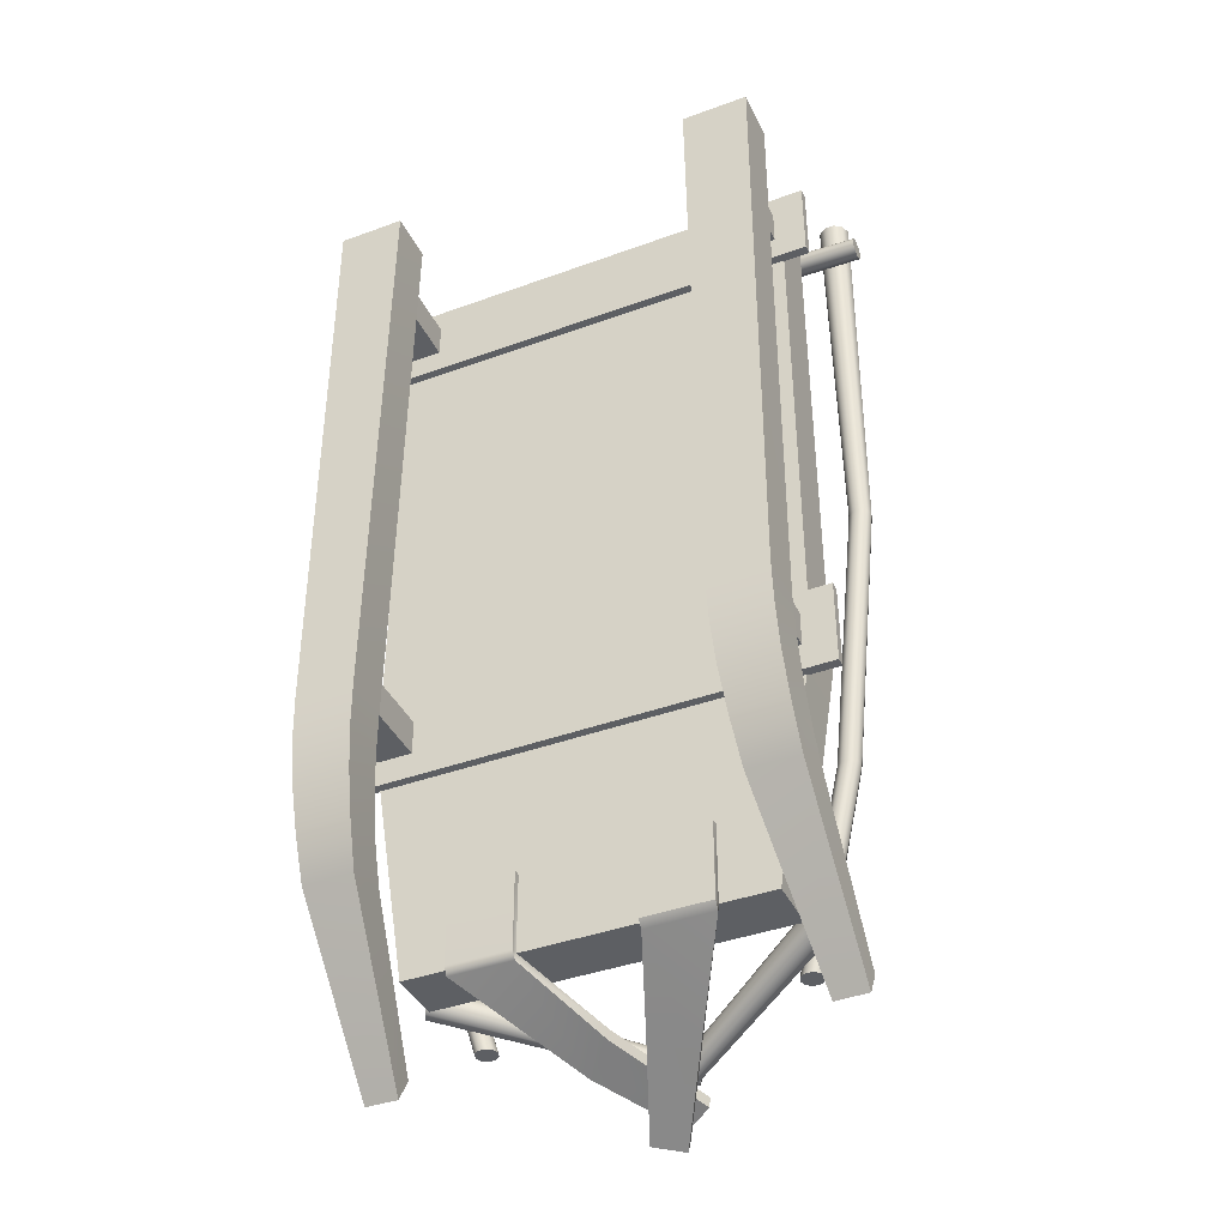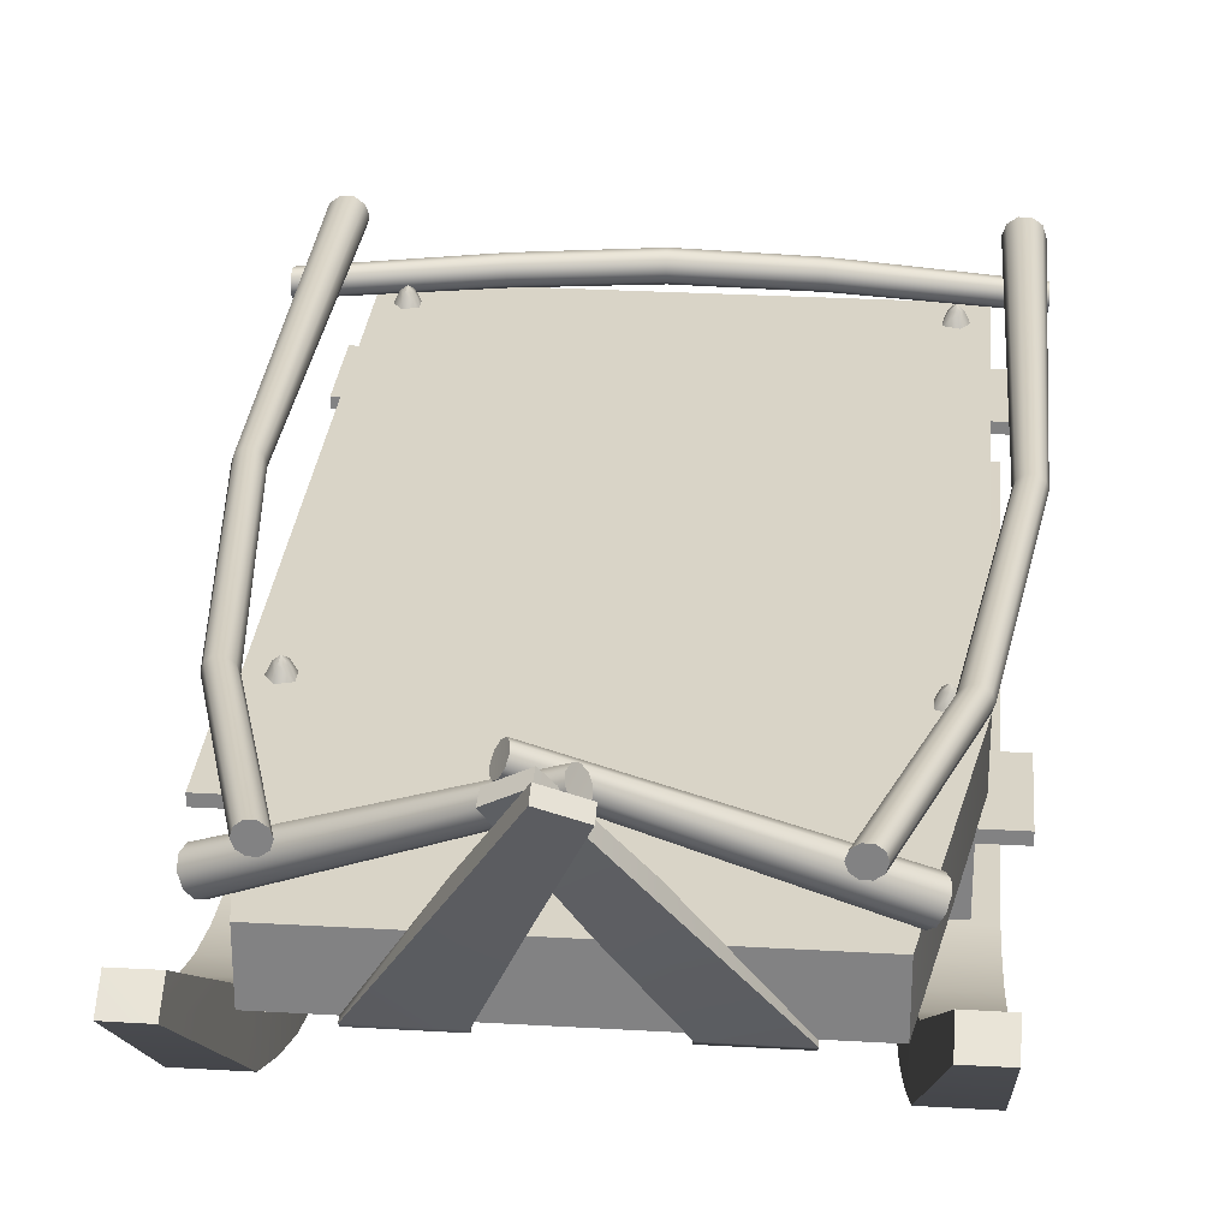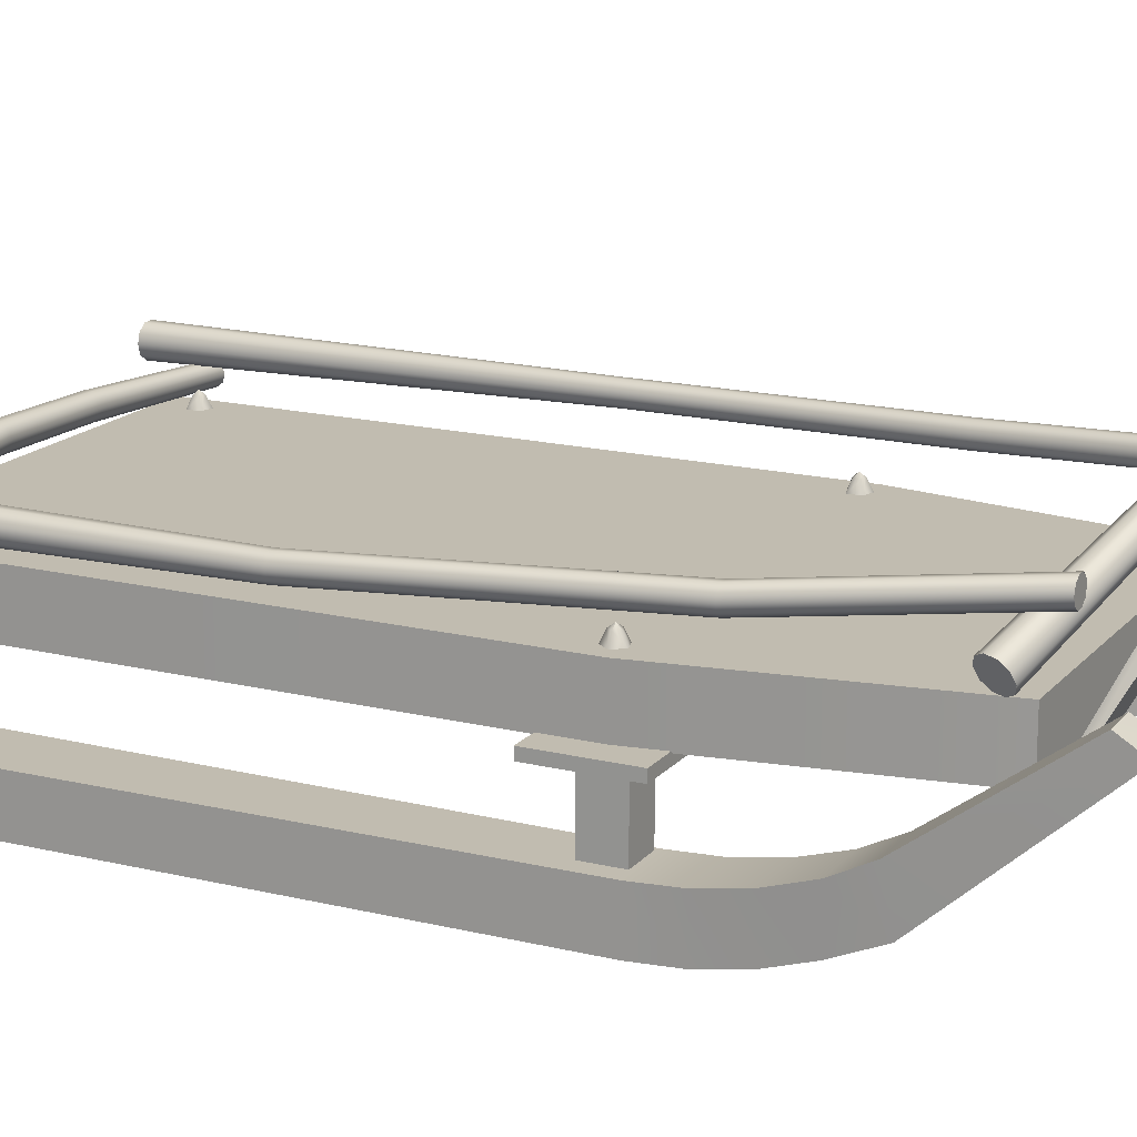
<metadata>
{"format":"obj","ext":"obj","renderer":"f3d","projection":"perspective","resolution":1024,"background":"white","views":[{"elev":-40.3,"azim":24.2,"up":"+Z"},{"elev":28.5,"azim":-175.0,"up":"+Y"},{"elev":16.6,"azim":116.6,"up":"+Y"}]}
</metadata>
<code>
g default
v -60.37 54.09 18.86
v -59.02 55.06 18.86
v -57.37 55.05 18.86
v -56.03 54.07 18.86
v -55.53 52.5 18.86
v -56.05 50.92 18.86
v -57.39 49.96 18.86
v -59.05 49.97 18.86
v -60.38 50.95 18.86
v -60.88 52.52 18.86
v -61.21 54.17 114.4
v -59.34 55.51 114.4
v -57.04 55.5 114.4
v -55.18 54.14 114.4
v -54.48 51.95 114.4
v -55.2 49.76 114.4
v -57.07 48.41 114.4
v -59.38 48.43 114.4
v -61.23 49.79 114.4
v -61.93 51.98 114.4
v -58.21 51.96 114.4
v -52.45 56.22 -47.16
v -51.1 57.19 -47.16
v -49.45 57.18 -47.16
v -48.11 56.2 -47.16
v -47.61 54.62 -47.16
v -48.13 53.05 -47.16
v -49.47 52.08 -47.16
v -51.13 52.09 -47.16
v -52.46 53.07 -47.16
v -52.96 54.65 -47.16
v -39.83 60.31 -92.99
v -38.48 61.27 -92.99
v -37.67 58.72 -92.99
v -36.83 61.27 -92.99
v -35.49 60.29 -92.99
v -34.99 58.71 -92.99
v -35.51 57.14 -92.99
v -36.85 56.17 -92.99
v -38.51 56.18 -92.99
v -39.84 57.16 -92.99
v -40.34 58.74 -92.99
v 3.288 75.82 -100.8
v 3.368 76.53 -99.26
v 3.927 76.32 -97.72
v 4.751 75.3 -96.71
v 5.526 73.84 -96.64
v 5.954 72.5 -97.51
v 5.874 71.8 -99.01
v 5.315 72 -100.6
v 4.491 73.03 -101.6
v 3.716 74.49 -101.6
v -47.84 50.44 -86.46
v -47.73 51.42 -84.38
v -46.95 51.14 -82.23
v -45.81 49.71 -80.83
v -44.73 47.68 -80.73
v -44.13 45.82 -81.95
v -44.24 44.84 -84.03
v -45.02 45.12 -86.18
v -46.17 46.55 -87.57
v -47.25 48.58 -87.68
v -45.99 48.13 -84.2
v 4.578 74.14 -99.12
v 62.52 47.01 102
v 62.52 47.98 100.7
v 62.52 47.98 99.04
v 62.52 47.01 97.7
v 62.51 45.43 97.19
v 62.5 43.86 97.7
v 62.5 42.89 99.04
v 62.5 42.89 100.7
v 62.5 43.86 102
v 62.51 45.43 102.5
v -62.5 47.46 105.8
v -62.5 48.39 104.5
v -62.5 48.39 102.9
v -62.5 47.46 101.6
v -62.51 45.96 101.1
v -62.52 44.45 101.6
v -62.52 43.52 102.9
v -62.52 43.52 104.5
v -62.52 44.45 105.8
v -62.51 45.96 106.3
v -62.51 45.96 103.7
v 26.95 49.08 106.1
v 0.6257 49.95 108.5
v -25.76 49.43 108
v -25.76 50.48 106.5
v 0.632 51.06 106.9
v 26.97 50.15 104.7
v -25.67 50.49 104.7
v 0.6725 51.06 105
v 27.04 50.14 102.8
v -25.73 49.43 103.3
v 0.639 49.95 103.5
v 26.97 49.07 101.4
v -25.81 47.71 102.7
v 0.5927 48.15 102.9
v 26.9 47.35 100.8
v -25.79 46.01 103.3
v 0.6077 46.35 103.5
v 26.95 45.61 101.4
v -25.79 44.96 104.7
v 0.6028 45.23 105
v 26.94 44.53 102.8
v -25.71 44.97 106.5
v 0.6384 45.23 106.9
v 27.01 44.53 104.6
v -25.78 46.01 108
v 0.6011 46.35 108.5
v 26.92 45.61 106.1
v -25.82 47.71 108.5
v 0.5878 48.14 109
v 26.89 47.35 106.7
v 62.51 45.43 99.87
v -3.562 75.34 -106.1
v -3.526 76.36 -104.8
v -4.042 76.56 -103.3
v -4.911 75.86 -102
v -5.803 74.53 -101.6
v -6.376 73.08 -102.2
v -6.411 72.06 -103.5
v -5.896 71.86 -105
v -5.026 72.56 -106.2
v -4.135 73.89 -106.7
v 45.74 49.26 -87.37
v 45.79 50.68 -85.56
v 45.07 50.96 -83.38
v 43.86 49.99 -81.68
v 42.62 48.14 -81.1
v 41.83 46.11 -81.86
v 41.78 44.69 -83.67
v 42.49 44.41 -85.84
v 43.7 45.38 -87.54
v 44.94 47.23 -88.12
v 43.78 47.68 -84.61
v -4.947 74.2 -104.1
v -17.48 30.59 -90.92
v -32.72 30.59 -90.92
v 6.326 72.89 -107.9
v -0.2408 76.99 -109.7
v 6.18 73.94 -105
v -0.3862 78.04 -106.8
v -17.27 30.59 -89.3
v -32.51 30.59 -89.3
v -6.349 51.27 -100.8
v -13.92 58.98 -104
v -14.07 60.08 -100.9
v -6.502 52.38 -97.76
v -17.27 28.98 -89.3
v -32.51 28.98 -89.3
v -17.27 30.59 -70.6
v -32.51 30.59 -70.6
v -32.51 28.98 -70.6
v -17.27 28.98 -70.6
v 48.53 30.69 105.5
v 48.53 43.63 105.5
v 39.12 43.63 -89.34
v 39.12 30.69 -89.34
v 48.61 43.63 -30.47
v 48.61 30.69 -30.47
v -52.96 30.69 105.5
v -52.96 43.63 105.5
v -43.55 43.63 -89.34
v -43.55 30.69 -89.34
v -53.05 43.63 -30.47
v -53.05 30.69 -30.47
v 57.51 53.5 18.86
v 56.18 54.48 18.86
v 54.52 54.49 18.86
v 53.18 53.53 18.86
v 52.66 51.95 18.86
v 53.16 50.38 18.86
v 54.5 49.4 18.86
v 56.15 49.39 18.86
v 57.5 50.36 18.86
v 58.01 51.93 18.86
v 58.36 53.87 114.4
v 56.51 55.24 114.4
v 54.2 55.25 114.4
v 52.33 53.9 114.4
v 51.61 51.72 114.4
v 52.31 49.52 114.4
v 54.17 48.16 114.4
v 56.47 48.15 114.4
v 58.34 49.49 114.4
v 59.06 51.68 114.4
v 55.34 51.7 114.4
v 49.61 55.71 -47.16
v 48.28 56.69 -47.16
v 46.62 56.7 -47.16
v 45.28 55.73 -47.16
v 44.76 54.16 -47.16
v 45.26 52.58 -47.16
v 46.6 51.6 -47.16
v 48.25 51.6 -47.16
v 49.6 52.56 -47.16
v 50.12 54.13 -47.16
v 37.31 59.64 -93.1
v 35.97 60.62 -93.1
v 35.13 58.08 -93.1
v 34.32 60.63 -93.1
v 32.97 59.66 -93.1
v 32.45 58.09 -93.1
v 32.96 56.52 -93.1
v 34.29 55.54 -93.1
v 35.95 55.53 -93.1
v 37.29 56.5 -93.1
v 37.81 58.07 -93.1
v -56.34 0 111.2
v -40.21 0 111.2
v -56.34 11.82 111.2
v -40.21 11.82 111.2
v -56.25 45.62 -103.3
v -48.55 45.6 -103.2
v -48.56 42.05 -109.2
v -56.26 42.04 -109.2
v -55.71 12.35 -33.99
v -55.86 13.04 -44.28
v -56.07 15.02 -54.4
v -56.29 18.25 -64.2
v -56.46 22.57 -72.42
v -55.73 0.3251 -34.07
v -55.81 1.015 -44.38
v -55.94 3.02 -54.5
v -56.12 6.309 -64.29
v -56.33 10.93 -74.67
v -42.23 12.35 -33.99
v -42.66 13.05 -44.28
v -43.29 15.02 -54.4
v -44.09 18.25 -64.2
v -44.96 22.58 -72.42
v -41.79 0.3251 -34.08
v -42.11 1.014 -44.38
v -42.66 3.02 -54.5
v -43.39 6.308 -64.29
v -44.3 10.93 -74.66
v 10.03 30.59 -89.3
v 26.24 30.59 -89.3
v -7.619 75.81 -110.2
v -0.4029 78.83 -111.6
v -7.576 74.42 -113
v -0.3597 77.45 -114.4
v 9.9 30.59 -90.92
v 26.11 30.59 -90.92
v 1.394 53.57 -98.82
v 10.21 59.9 -101.9
v 10.25 58.44 -104.8
v 1.439 52.11 -101.7
v 10.03 28.98 -89.3
v 26.24 28.98 -89.3
v 10.03 30.59 -70.6
v 26.24 30.59 -70.6
v 10.03 28.98 -70.6
v 26.24 28.98 -70.6
v -48.09 43.46 94.57
v -45.23 43.46 95.5
v -45.23 43.46 98.51
v -48.09 43.46 99.43
v -49.86 43.46 97
v -47.69 46.01 95.79
v -46.26 46.01 96.25
v -46.26 46.01 97.75
v -47.69 46.01 98.22
v -48.58 46.01 97
v -47.3 46.99 97
v 43.65 43.46 94.57
v 40.79 43.46 95.5
v 40.79 43.46 98.51
v 43.65 43.46 99.43
v 45.42 43.46 97
v 43.26 46.01 95.79
v 41.83 46.01 96.25
v 41.83 46.01 97.75
v 43.26 46.01 98.22
v 44.14 46.01 97
v 42.86 46.99 97
v 43.65 43.46 -31.26
v 40.79 43.46 -30.33
v 40.79 43.46 -27.33
v 43.65 43.46 -26.4
v 45.42 43.46 -28.83
v 43.26 46.01 -30.05
v 41.83 46.01 -29.58
v 41.83 46.01 -28.08
v 43.26 46.01 -27.61
v 44.14 46.01 -28.83
v 42.86 46.99 -28.83
v -48.09 43.46 -31.26
v -45.23 43.46 -30.33
v -45.23 43.46 -27.33
v -48.09 43.46 -26.4
v -49.86 43.46 -28.83
v -47.69 46.01 -30.05
v -46.26 46.01 -29.58
v -46.26 46.01 -28.08
v -47.69 46.01 -27.61
v -48.58 46.01 -28.83
v -47.3 46.99 -28.83
v -43.21 11.51 101.2
v -51.64 11.51 101.2
v -43.21 28.92 101.2
v -51.64 28.92 101.2
v -43.21 28.92 92.8
v -51.64 28.92 92.8
v -43.21 11.51 92.8
v -51.64 11.51 92.8
v 51.9 0 111.2
v 35.78 0 111.2
v 51.9 11.82 111.2
v 35.78 11.82 111.2
v 51.81 45.62 -103.3
v 44.11 45.6 -103.2
v 44.12 42.05 -109.2
v 51.82 42.04 -109.2
v 51.27 12.35 -33.99
v 51.42 13.04 -44.28
v 51.63 15.02 -54.4
v 51.85 18.25 -64.2
v 52.02 22.57 -72.42
v 51.29 0.3251 -34.07
v 51.37 1.015 -44.38
v 51.5 3.02 -54.5
v 51.68 6.309 -64.29
v 51.9 10.93 -74.67
v 37.79 12.35 -33.99
v 38.23 13.05 -44.28
v 38.86 15.02 -54.4
v 39.65 18.25 -64.2
v 40.52 22.58 -72.42
v 37.35 0.3251 -34.08
v 37.68 1.014 -44.38
v 38.22 3.02 -54.5
v 38.95 6.308 -64.29
v 39.86 10.93 -74.66
v 38.77 11.51 101.2
v 47.2 11.51 101.2
v 38.77 28.92 101.2
v 47.2 28.92 101.2
v 38.77 28.92 92.8
v 47.2 28.92 92.8
v 38.77 11.51 92.8
v 47.2 11.51 92.8
v -43.21 11.51 -24.65
v -51.64 11.51 -24.65
v -43.21 28.92 -24.65
v -51.64 28.92 -24.65
v -43.21 28.92 -33.09
v -51.64 28.92 -33.09
v -43.21 11.51 -33.09
v -51.64 11.51 -33.09
v 38.77 11.51 -24.65
v 47.2 11.51 -24.65
v 38.77 28.92 -24.65
v 47.2 28.92 -24.65
v 38.77 28.92 -33.09
v 47.2 28.92 -33.09
v 38.77 11.51 -33.09
v 47.2 11.51 -33.09
v 54.83 28.67 107.3
v 54.83 30.96 107.3
v 54.83 30.96 86.77
v 54.83 28.67 86.77
v -59.27 28.67 107.3
v -59.27 30.96 107.3
v -59.27 30.96 86.77
v -59.27 28.67 86.77
v 54.83 28.67 -18.96
v 54.83 30.96 -18.96
v 54.83 30.96 -39.46
v 54.83 28.67 -39.46
v -59.27 28.67 -18.96
v -59.27 30.96 -18.96
v -59.27 30.96 -39.46
v -59.27 28.67 -39.46
g traineau
f 1 11 2
f 2 11 12
f 2 12 3
f 3 12 13
f 3 13 4
f 4 13 14
f 4 14 5
f 5 14 15
f 5 15 6
f 6 15 16
f 6 16 7
f 7 16 17
f 7 17 8
f 8 17 18
f 8 18 9
f 9 18 19
f 9 19 10
f 10 19 20
f 10 20 1
f 1 20 11
f 33 34 32
f 35 34 33
f 36 34 35
f 37 34 36
f 38 34 37
f 39 34 38
f 40 34 39
f 41 34 40
f 42 34 41
f 32 34 42
f 11 21 12
f 12 21 13
f 13 21 14
f 14 21 15
f 15 21 16
f 16 21 17
f 17 21 18
f 18 21 19
f 19 21 20
f 20 21 11
f 23 22 2
f 2 22 1
f 24 23 3
f 3 23 2
f 25 24 4
f 4 24 3
f 5 26 4
f 4 26 25
f 6 27 5
f 5 27 26
f 7 28 6
f 6 28 27
f 8 29 7
f 7 29 28
f 9 30 8
f 8 30 29
f 10 31 9
f 9 31 30
f 22 31 1
f 1 31 10
f 33 32 23
f 23 32 22
f 35 33 24
f 24 33 23
f 36 35 25
f 25 35 24
f 26 37 25
f 25 37 36
f 27 38 26
f 26 38 37
f 28 39 27
f 27 39 38
f 29 40 28
f 28 40 39
f 30 41 29
f 29 41 40
f 31 42 30
f 30 42 41
f 32 42 22
f 22 42 31
f 43 53 44
f 44 53 54
f 44 54 45
f 45 54 55
f 45 55 46
f 46 55 56
f 46 56 47
f 47 56 57
f 47 57 48
f 48 57 58
f 48 58 49
f 49 58 59
f 49 59 50
f 50 59 60
f 50 60 51
f 51 60 61
f 51 61 52
f 52 61 62
f 52 62 43
f 43 62 53
f 53 63 54
f 54 63 55
f 55 63 56
f 56 63 57
f 57 63 58
f 58 63 59
f 59 63 60
f 60 63 61
f 61 63 62
f 62 63 53
f 43 44 64
f 44 45 64
f 45 46 64
f 46 47 64
f 47 48 64
f 48 49 64
f 49 50 64
f 50 51 64
f 51 52 64
f 52 43 64
f 75 76 85
f 76 77 85
f 77 78 85
f 78 79 85
f 79 80 85
f 80 81 85
f 81 82 85
f 82 83 85
f 83 84 85
f 84 75 85
f 88 87 89
f 89 87 90
f 87 86 90
f 90 86 91
f 88 89 75
f 75 89 76
f 89 92 76
f 76 92 77
f 92 95 77
f 77 95 78
f 95 98 78
f 78 98 79
f 98 101 79
f 79 101 80
f 104 81 101
f 101 81 80
f 107 82 104
f 104 82 81
f 110 83 107
f 107 83 82
f 113 84 110
f 110 84 83
f 88 75 113
f 113 75 84
f 66 91 65
f 65 91 86
f 67 94 66
f 66 94 91
f 68 97 67
f 67 97 94
f 69 100 68
f 68 100 97
f 70 103 69
f 69 103 100
f 70 71 103
f 103 71 106
f 71 72 106
f 106 72 109
f 72 73 109
f 109 73 112
f 73 74 112
f 112 74 115
f 74 65 115
f 115 65 86
f 89 90 92
f 92 90 93
f 90 91 93
f 93 91 94
f 93 96 92
f 92 96 95
f 93 94 96
f 96 94 97
f 96 99 95
f 95 99 98
f 96 97 99
f 99 97 100
f 98 99 101
f 101 99 102
f 99 100 102
f 102 100 103
f 101 102 104
f 104 102 105
f 103 106 102
f 102 106 105
f 104 105 107
f 107 105 108
f 106 109 105
f 105 109 108
f 108 111 107
f 107 111 110
f 109 112 108
f 108 112 111
f 110 111 113
f 113 111 114
f 112 115 111
f 111 115 114
f 86 87 115
f 115 87 114
f 87 88 114
f 114 88 113
f 66 65 116
f 67 66 116
f 68 67 116
f 69 68 116
f 70 69 116
f 71 70 116
f 72 71 116
f 73 72 116
f 74 73 116
f 65 74 116
f 117 118 127
f 127 118 128
f 118 119 128
f 128 119 129
f 119 120 129
f 129 120 130
f 120 121 130
f 130 121 131
f 121 122 131
f 131 122 132
f 122 123 132
f 132 123 133
f 123 124 133
f 133 124 134
f 124 125 134
f 134 125 135
f 125 126 135
f 135 126 136
f 126 117 136
f 136 117 127
f 127 128 137
f 128 129 137
f 129 130 137
f 130 131 137
f 131 132 137
f 132 133 137
f 133 134 137
f 134 135 137
f 135 136 137
f 136 127 137
f 118 117 138
f 119 118 138
f 120 119 138
f 121 120 138
f 122 121 138
f 123 122 138
f 124 123 138
f 125 124 138
f 126 125 138
f 117 126 138
f 147 148 141
f 141 148 142
f 141 142 143
f 143 142 144
f 144 149 143
f 143 149 150
f 148 149 142
f 142 149 144
f 150 147 143
f 143 147 141
f 140 148 139
f 139 148 147
f 146 149 140
f 140 149 148
f 150 149 145
f 145 149 146
f 145 139 150
f 150 139 147
f 153 154 156
f 156 154 155
f 146 140 152
f 140 139 152
f 152 139 151
f 139 145 151
f 145 146 153
f 153 146 154
f 146 152 154
f 154 152 155
f 152 151 155
f 155 151 156
f 151 145 156
f 156 145 153
f 157 158 163
f 163 158 164
f 161 159 167
f 167 159 165
f 159 160 165
f 165 160 166
f 160 162 166
f 166 162 168
f 161 162 159
f 159 162 160
f 158 161 164
f 164 161 167
f 157 162 158
f 158 162 161
f 162 157 168
f 168 157 163
f 167 165 168
f 168 165 166
f 163 164 168
f 168 164 167
f 169 170 179
f 179 170 180
f 170 171 180
f 180 171 181
f 171 172 181
f 181 172 182
f 172 173 182
f 182 173 183
f 173 174 183
f 183 174 184
f 174 175 184
f 184 175 185
f 175 176 185
f 185 176 186
f 176 177 186
f 186 177 187
f 177 178 187
f 187 178 188
f 178 169 188
f 188 169 179
f 201 200 202
f 203 201 202
f 204 203 202
f 205 204 202
f 206 205 202
f 207 206 202
f 208 207 202
f 209 208 202
f 210 209 202
f 200 210 202
f 179 180 189
f 180 181 189
f 181 182 189
f 182 183 189
f 183 184 189
f 184 185 189
f 185 186 189
f 186 187 189
f 187 188 189
f 188 179 189
f 169 190 170
f 170 190 191
f 170 191 171
f 171 191 192
f 171 192 172
f 172 192 193
f 173 172 194
f 194 172 193
f 174 173 195
f 195 173 194
f 175 174 196
f 196 174 195
f 176 175 197
f 197 175 196
f 177 176 198
f 198 176 197
f 178 177 199
f 199 177 198
f 178 199 169
f 169 199 190
f 190 200 191
f 191 200 201
f 191 201 192
f 192 201 203
f 192 203 193
f 193 203 204
f 194 193 205
f 205 193 204
f 195 194 206
f 206 194 205
f 196 195 207
f 207 195 206
f 197 196 208
f 208 196 207
f 198 197 209
f 209 197 208
f 199 198 210
f 210 198 209
f 199 210 190
f 190 210 200
f 211 212 213
f 213 212 214
f 216 217 215
f 215 217 218
f 214 229 213
f 213 229 219
f 224 234 211
f 211 234 212
f 212 234 214
f 214 234 229
f 224 211 219
f 219 211 213
f 215 218 223
f 223 218 228
f 215 223 216
f 216 223 233
f 218 217 228
f 228 217 238
f 216 233 217
f 217 233 238
f 232 233 222
f 222 233 223
f 231 232 221
f 221 232 222
f 229 230 219
f 219 230 220
f 230 231 220
f 220 231 221
f 223 228 222
f 222 228 227
f 222 227 221
f 221 227 226
f 221 226 220
f 220 226 225
f 220 225 219
f 219 225 224
f 237 238 232
f 232 238 233
f 236 237 231
f 231 237 232
f 234 235 229
f 229 235 230
f 235 236 230
f 230 236 231
f 228 238 227
f 227 238 237
f 227 237 226
f 226 237 236
f 226 236 225
f 225 236 235
f 225 235 224
f 224 235 234
f 247 248 241
f 241 248 242
f 241 242 243
f 243 242 244
f 244 249 243
f 243 249 250
f 248 249 242
f 242 249 244
f 250 247 243
f 243 247 241
f 240 248 239
f 239 248 247
f 240 246 248
f 248 246 249
f 250 249 245
f 245 249 246
f 239 247 245
f 245 247 250
f 245 246 251
f 251 246 252
f 246 240 252
f 254 253 256
f 256 253 255
f 239 245 251
f 240 239 254
f 254 239 253
f 239 251 253
f 253 251 255
f 251 252 255
f 255 252 256
f 252 240 256
f 256 240 254
f 257 262 258
f 258 262 263
f 258 263 259
f 259 263 264
f 259 264 260
f 260 264 265
f 260 265 261
f 261 265 266
f 261 266 257
f 257 266 262
f 262 267 263
f 263 267 264
f 264 267 265
f 265 267 266
f 266 267 262
f 268 269 273
f 273 269 274
f 269 270 274
f 274 270 275
f 270 271 275
f 275 271 276
f 271 272 276
f 276 272 277
f 272 268 277
f 277 268 273
f 273 274 278
f 274 275 278
f 275 276 278
f 276 277 278
f 277 273 278
f 279 280 284
f 284 280 285
f 280 281 285
f 285 281 286
f 281 282 286
f 286 282 287
f 282 283 287
f 287 283 288
f 283 279 288
f 288 279 284
f 284 285 289
f 285 286 289
f 286 287 289
f 287 288 289
f 288 284 289
f 290 295 291
f 291 295 296
f 291 296 292
f 292 296 297
f 292 297 293
f 293 297 298
f 293 298 294
f 294 298 299
f 294 299 290
f 290 299 295
f 295 300 296
f 296 300 297
f 297 300 298
f 298 300 299
f 299 300 295
f 301 303 302
f 302 303 304
f 305 307 306
f 306 307 308
f 302 304 308
f 308 304 306
f 307 305 301
f 301 305 303
f 309 311 310
f 310 311 312
f 316 315 313
f 313 315 314
f 317 327 311
f 311 327 312
f 322 309 332
f 332 309 310
f 310 312 332
f 332 312 327
f 322 317 309
f 309 317 311
f 313 321 316
f 316 321 326
f 331 321 314
f 314 321 313
f 316 326 315
f 315 326 336
f 336 331 315
f 315 331 314
f 321 331 320
f 320 331 330
f 320 330 319
f 319 330 329
f 318 328 317
f 317 328 327
f 319 329 318
f 318 329 328
f 321 320 326
f 326 320 325
f 320 319 325
f 325 319 324
f 319 318 324
f 324 318 323
f 318 317 323
f 323 317 322
f 331 336 330
f 330 336 335
f 330 335 329
f 329 335 334
f 328 333 327
f 327 333 332
f 329 334 328
f 328 334 333
f 326 325 336
f 336 325 335
f 325 324 335
f 335 324 334
f 324 323 334
f 334 323 333
f 323 322 333
f 333 322 332
f 337 338 339
f 339 338 340
f 341 342 343
f 343 342 344
f 338 344 340
f 340 344 342
f 343 337 341
f 341 337 339
f 345 347 346
f 346 347 348
f 349 351 350
f 350 351 352
f 346 348 352
f 352 348 350
f 351 349 345
f 345 349 347
f 353 354 355
f 355 354 356
f 357 358 359
f 359 358 360
f 354 360 356
f 356 360 358
f 359 353 357
f 357 353 355
f 361 362 365
f 365 362 366
f 362 363 366
f 366 363 367
f 363 364 367
f 367 364 368
f 364 361 368
f 368 361 365
f 361 364 362
f 362 364 363
f 365 366 368
f 368 366 367
f 369 370 373
f 373 370 374
f 370 371 374
f 374 371 375
f 371 372 375
f 375 372 376
f 372 369 376
f 376 369 373
f 369 372 370
f 370 372 371
f 373 374 376
f 376 374 375

</code>
